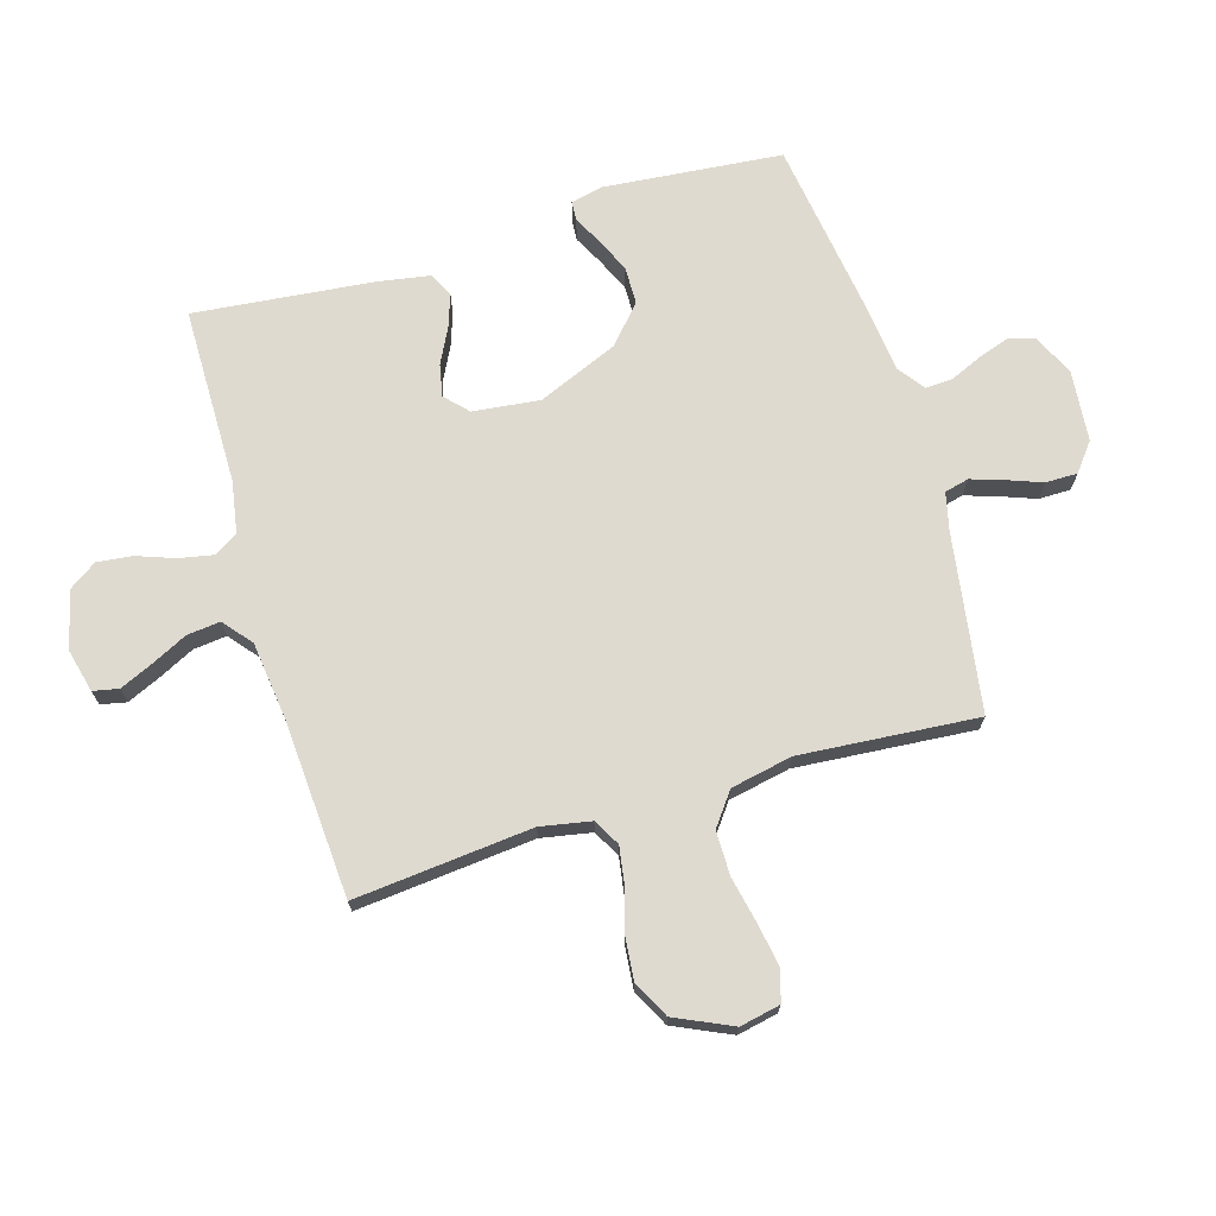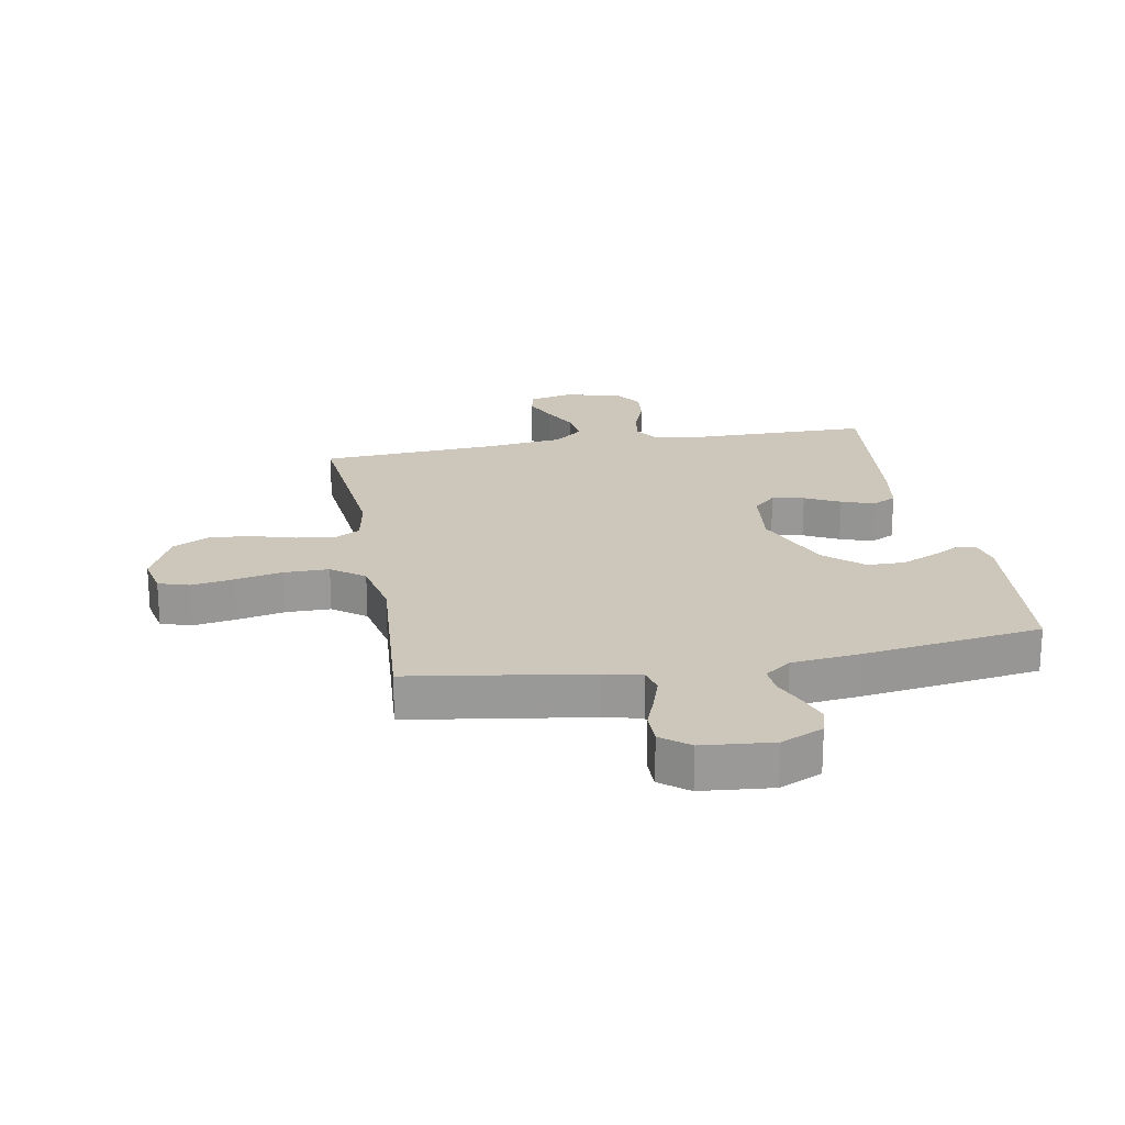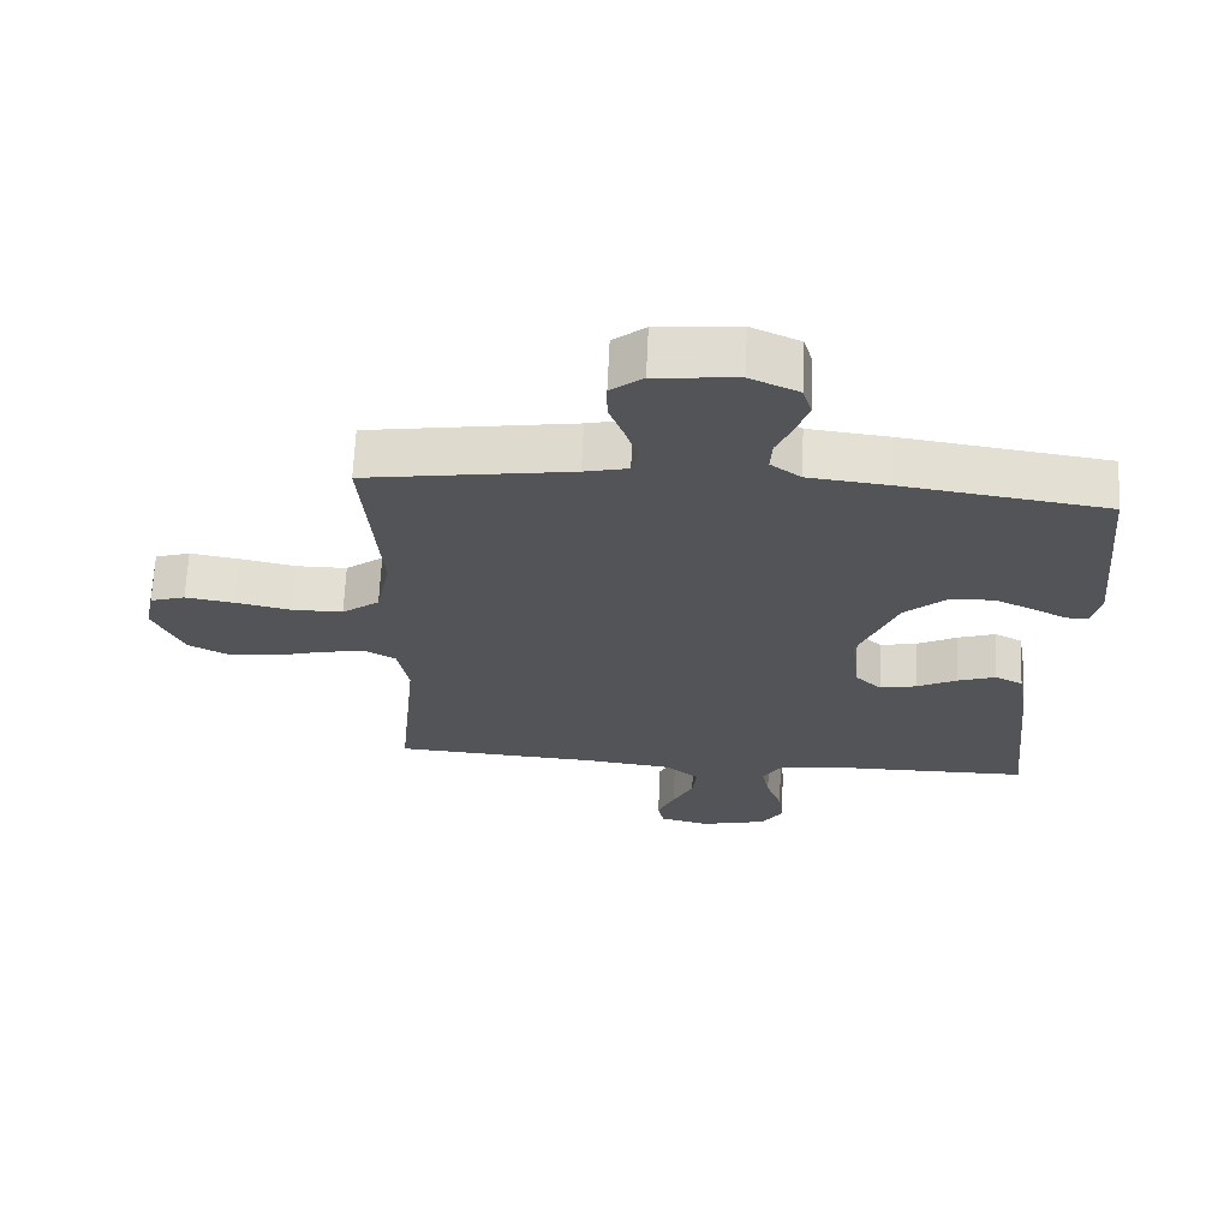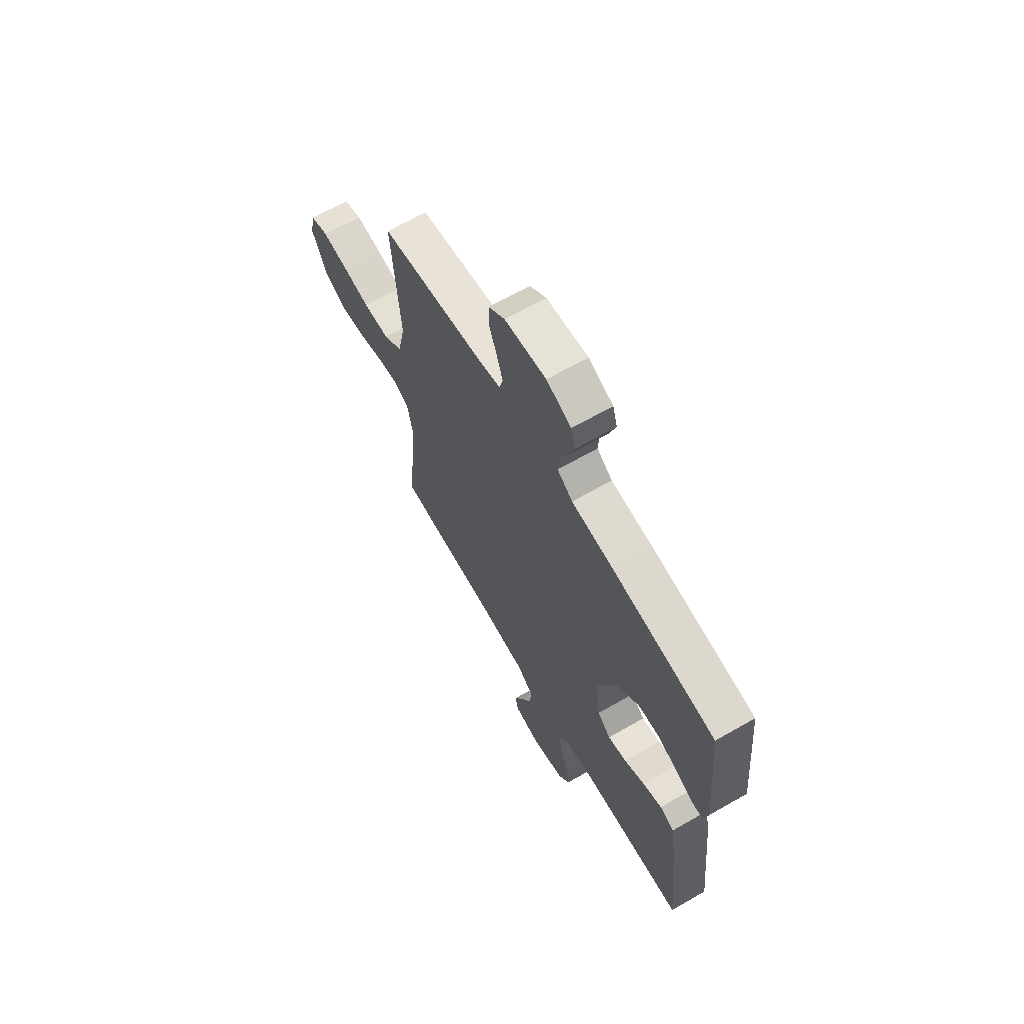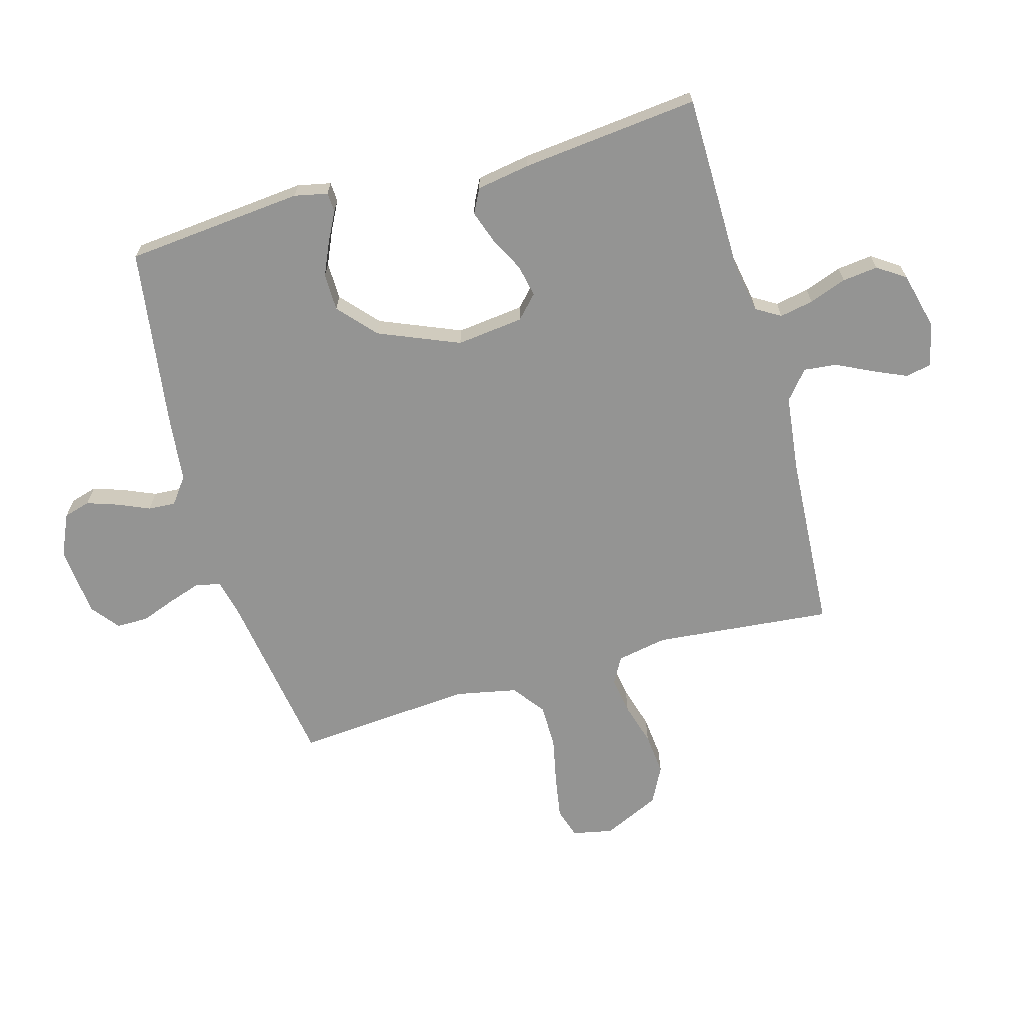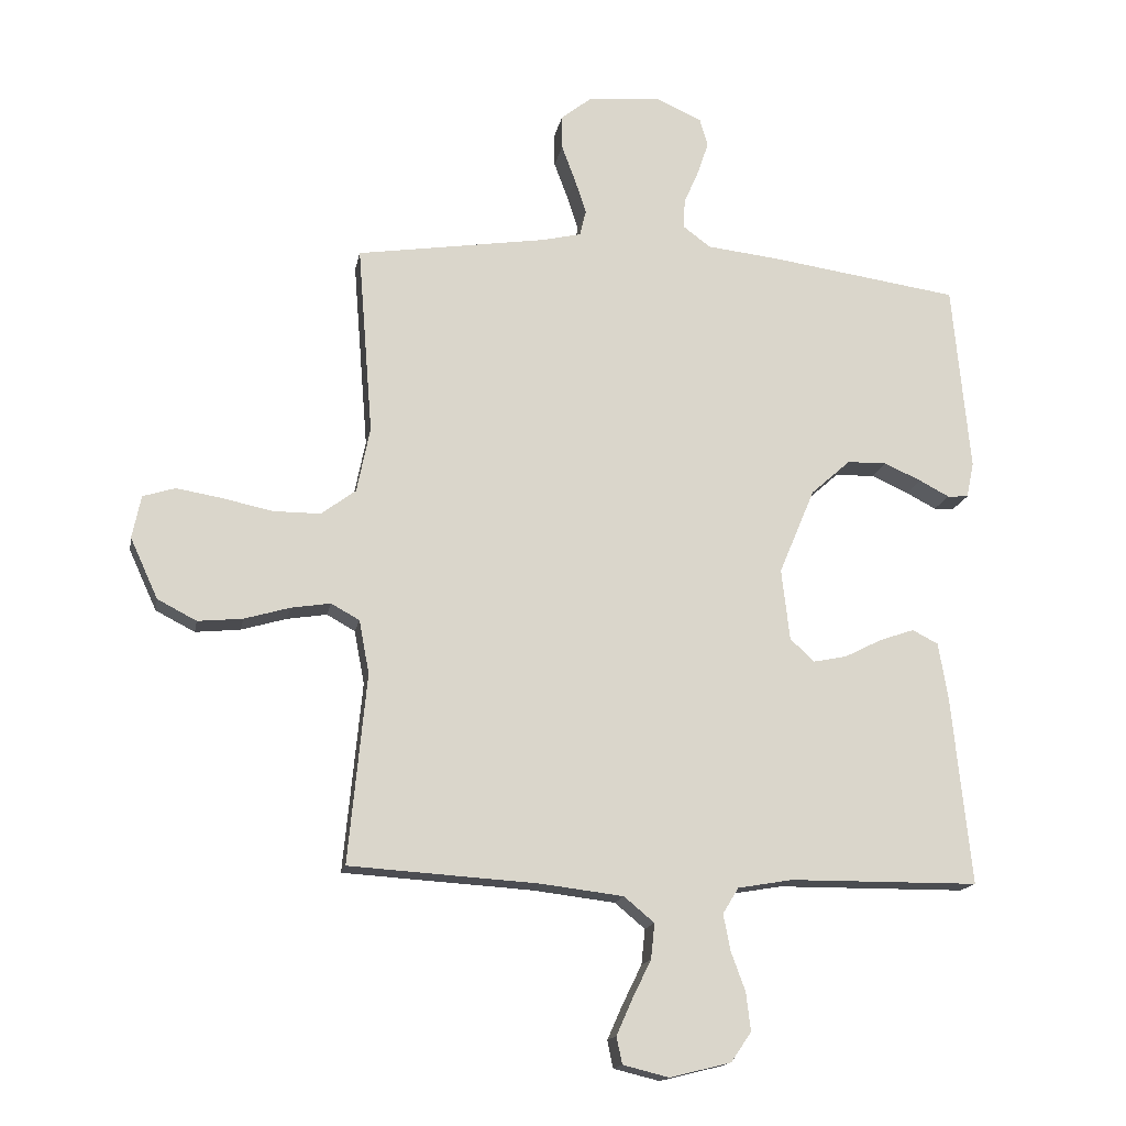
<metadata>
{"format":"obj","ext":"obj","renderer":"f3d","projection":"perspective","resolution":1024,"background":"white","views":[{"elev":70.9,"azim":-106.6,"up":"+Y"},{"elev":21.3,"azim":-10.3,"up":"+Y"},{"elev":66.6,"azim":2.6,"up":"+Z"},{"elev":66.1,"azim":60.0,"up":"+Z"},{"elev":-67.0,"azim":105.8,"up":"+Y"},{"elev":-15.8,"azim":-10.5,"up":"+Z"}]}
</metadata>
<code>
v 0.5 0.07 -0.5
v 0.2 0.07 -0.502
v 0.113 0.07 -0.517
v 0.088 0.07 -0.558
v 0.099 0.07 -0.615
v 0.122 0.07 -0.678
v 0.129 0.07 -0.738
v 0.097 0.07 -0.785
v 0 0.07 -0.809
v -0.073 0.07 -0.791
v -0.082 0.07 -0.748
v -0.057 0.07 -0.692
v -0.027 0.07 -0.631
v -0.021 0.07 -0.575
v -0.069 0.07 -0.535
v -0.2 0.07 -0.519
v -0.5 0.07 -0.5
v -0.471 0.07 -0.2
v -0.487 0.07 -0.115
v -0.532 0.07 -0.09
v -0.595 0.07 -0.1
v -0.667 0.07 -0.121
v -0.738 0.07 -0.128
v -0.8 0.07 -0.096
v -0.844 0.07 0
v -0.83 0.07 0.068
v -0.779 0.07 0.084
v -0.707 0.07 0.072
v -0.627 0.07 0.055
v -0.552 0.07 0.055
v -0.497 0.07 0.096
v -0.476 0.07 0.2
v -0.5 0.07 0.5
v -0.2 0.07 0.546
v -0.136 0.07 0.561
v -0.126 0.07 0.602
v -0.144 0.07 0.657
v -0.166 0.07 0.716
v -0.166 0.07 0.77
v -0.119 0.07 0.807
v 0 0.07 0.818
v 0.071 0.07 0.786
v 0.084 0.07 0.741
v 0.066 0.07 0.688
v 0.043 0.07 0.635
v 0.04 0.07 0.589
v 0.084 0.07 0.556
v 0.2 0.07 0.543
v 0.5 0.07 0.5
v 0.528 0.07 0.2
v 0.516 0.07 0.144
v 0.483 0.07 0.142
v 0.435 0.07 0.167
v 0.377 0.07 0.193
v 0.314 0.07 0.192
v 0.251 0.07 0.136
v 0.194 0.07 0
v 0.207 0.07 -0.113
v 0.245 0.07 -0.149
v 0.299 0.07 -0.138
v 0.358 0.07 -0.108
v 0.413 0.07 -0.089
v 0.454 0.07 -0.11
v 0.469 0.07 -0.2
v 0.5 0 -0.5
v 0.2 0 -0.502
v 0.113 0 -0.517
v 0.088 0 -0.558
v 0.099 0 -0.615
v 0.122 0 -0.678
v 0.129 0 -0.738
v 0.097 0 -0.785
v 0 0 -0.809
v -0.073 0 -0.791
v -0.082 0 -0.748
v -0.057 0 -0.692
v -0.027 0 -0.631
v -0.021 0 -0.575
v -0.069 0 -0.535
v -0.2 0 -0.519
v -0.5 0 -0.5
v -0.471 0 -0.2
v -0.487 0 -0.115
v -0.532 0 -0.09
v -0.595 0 -0.1
v -0.667 0 -0.121
v -0.738 0 -0.128
v -0.8 0 -0.096
v -0.844 0 0
v -0.83 0 0.068
v -0.779 0 0.084
v -0.707 0 0.072
v -0.627 0 0.055
v -0.552 0 0.055
v -0.497 0 0.096
v -0.476 0 0.2
v -0.5 0 0.5
v -0.2 0 0.546
v -0.136 0 0.561
v -0.126 0 0.602
v -0.144 0 0.657
v -0.166 0 0.716
v -0.166 0 0.77
v -0.119 0 0.807
v 0 0 0.818
v 0.071 0 0.786
v 0.084 0 0.741
v 0.066 0 0.688
v 0.043 0 0.635
v 0.04 0 0.589
v 0.084 0 0.556
v 0.2 0 0.543
v 0.5 0 0.5
v 0.528 0 0.2
v 0.516 0 0.144
v 0.483 0 0.142
v 0.435 0 0.167
v 0.377 0 0.193
v 0.314 0 0.192
v 0.251 0 0.136
v 0.194 0 0
v 0.207 0 -0.113
v 0.245 0 -0.149
v 0.299 0 -0.138
v 0.358 0 -0.108
v 0.413 0 -0.089
v 0.454 0 -0.11
v 0.469 0 -0.2
f 64 1 2
f 63 64 2
f 62 63 2
f 61 62 2
f 60 61 2
f 59 60 2 3
f 58 59 3 4
f 57 58 4
f 51 52 53
f 50 51 53
f 49 50 53
f 48 49 53
f 47 48 53
f 46 47 53 54
f 43 44 45
f 42 43 45
f 41 42 45
f 40 41 45
f 39 40 45
f 38 39 45
f 37 38 45
f 36 37 45 46
f 46 54 55
f 36 46 55
f 35 36 55
f 32 33 34
f 35 55 56
f 34 35 56
f 32 34 56
f 31 32 56
f 27 28 29
f 26 27 29
f 25 26 29
f 24 25 29
f 23 24 29
f 22 23 29
f 21 22 29
f 20 21 29 30
f 16 17 18
f 15 16 18 19
f 14 15 19
f 11 12 13
f 10 11 13
f 9 10 13
f 8 9 13
f 7 8 13
f 6 7 13
f 5 6 13
f 4 5 13 14
f 57 4 14 19
f 31 56 57
f 30 31 57
f 20 30 57
f 19 20 57
f 66 65 128
f 66 128 127
f 66 127 126
f 66 126 125
f 66 125 124
f 67 66 124 123
f 68 67 123 122
f 68 122 121
f 117 116 115
f 117 115 114
f 117 114 113
f 117 113 112
f 117 112 111
f 118 117 111 110
f 109 108 107
f 109 107 106
f 109 106 105
f 109 105 104
f 109 104 103
f 109 103 102
f 109 102 101
f 110 109 101 100
f 119 118 110
f 119 110 100
f 119 100 99
f 98 97 96
f 120 119 99
f 120 99 98
f 120 98 96
f 120 96 95
f 93 92 91
f 93 91 90
f 93 90 89
f 93 89 88
f 93 88 87
f 93 87 86
f 93 86 85
f 94 93 85 84
f 82 81 80
f 83 82 80 79
f 83 79 78
f 77 76 75
f 77 75 74
f 77 74 73
f 77 73 72
f 77 72 71
f 77 71 70
f 77 70 69
f 78 77 69 68
f 83 78 68 121
f 121 120 95
f 121 95 94
f 121 94 84
f 121 84 83
f 1 65 66 2
f 2 66 67 3
f 3 67 68 4
f 4 68 69 5
f 5 69 70 6
f 6 70 71 7
f 7 71 72 8
f 8 72 73 9
f 9 73 74 10
f 10 74 75 11
f 11 75 76 12
f 12 76 77 13
f 13 77 78 14
f 14 78 79 15
f 15 79 80 16
f 16 80 81 17
f 17 81 82 18
f 18 82 83 19
f 19 83 84 20
f 20 84 85 21
f 21 85 86 22
f 22 86 87 23
f 23 87 88 24
f 24 88 89 25
f 25 89 90 26
f 26 90 91 27
f 27 91 92 28
f 28 92 93 29
f 29 93 94 30
f 30 94 95 31
f 31 95 96 32
f 32 96 97 33
f 33 97 98 34
f 34 98 99 35
f 35 99 100 36
f 36 100 101 37
f 37 101 102 38
f 38 102 103 39
f 39 103 104 40
f 40 104 105 41
f 41 105 106 42
f 42 106 107 43
f 43 107 108 44
f 44 108 109 45
f 45 109 110 46
f 46 110 111 47
f 47 111 112 48
f 48 112 113 49
f 49 113 114 50
f 50 114 115 51
f 51 115 116 52
f 52 116 117 53
f 53 117 118 54
f 54 118 119 55
f 55 119 120 56
f 56 120 121 57
f 57 121 122 58
f 58 122 123 59
f 59 123 124 60
f 60 124 125 61
f 61 125 126 62
f 62 126 127 63
f 63 127 128 64
f 64 128 65 1

</code>
